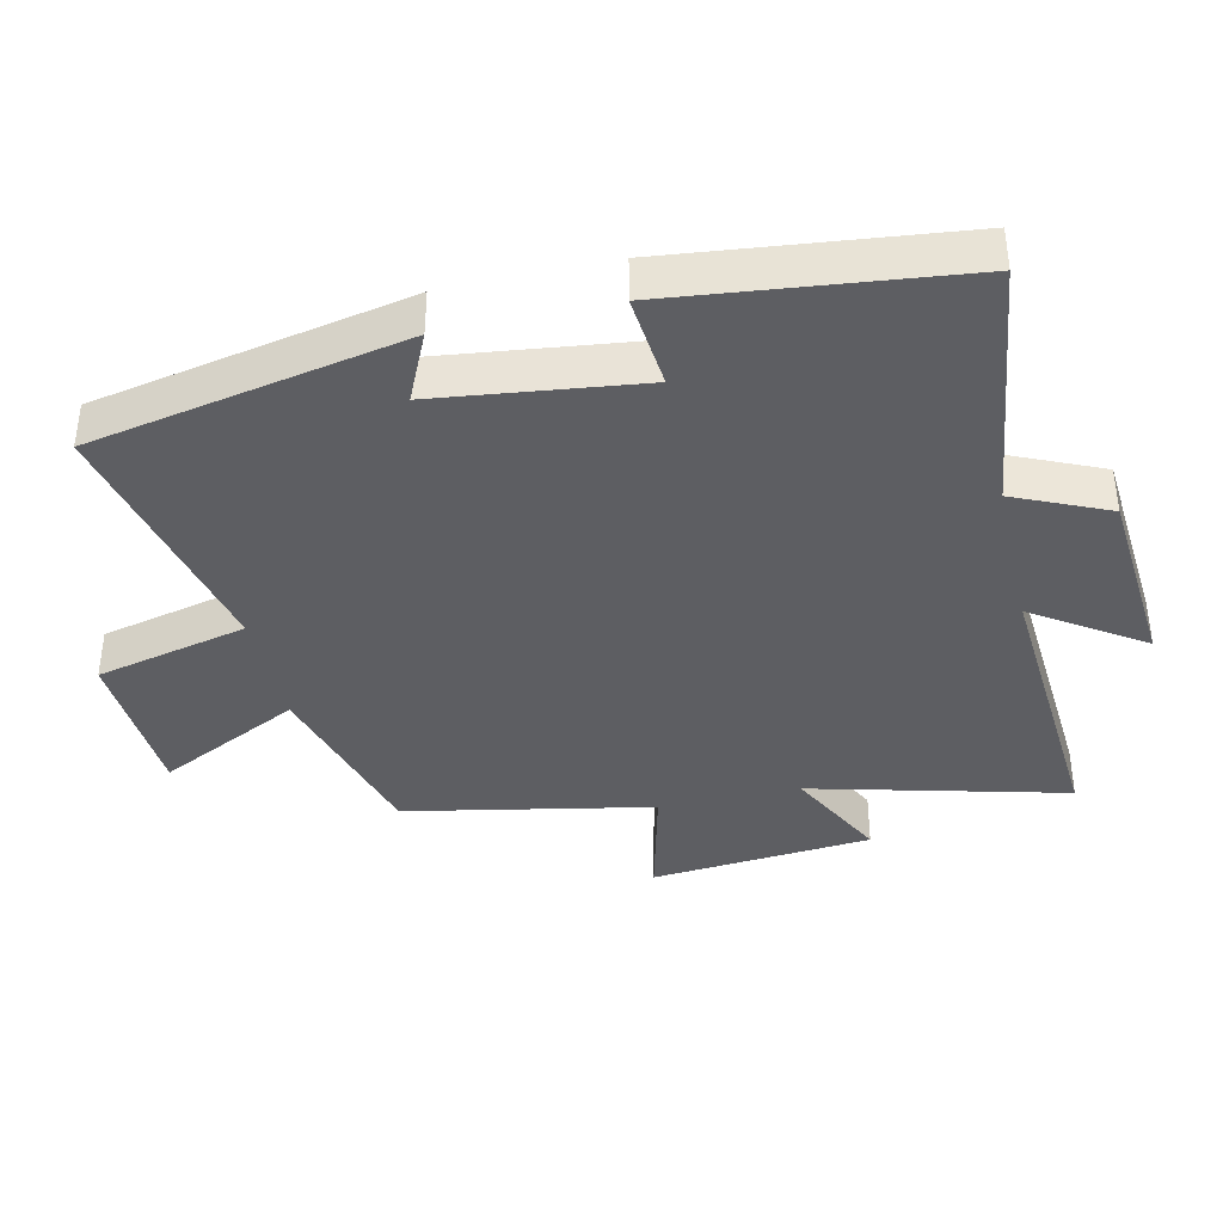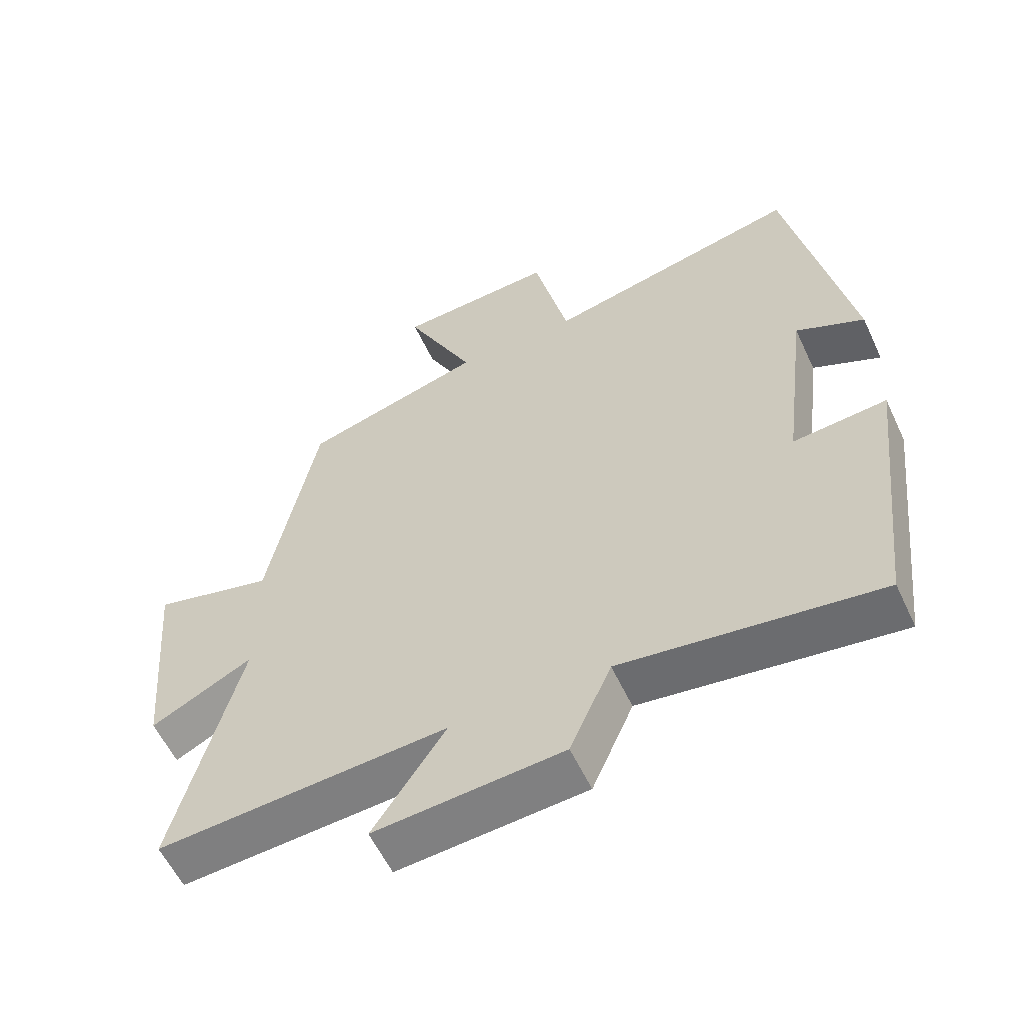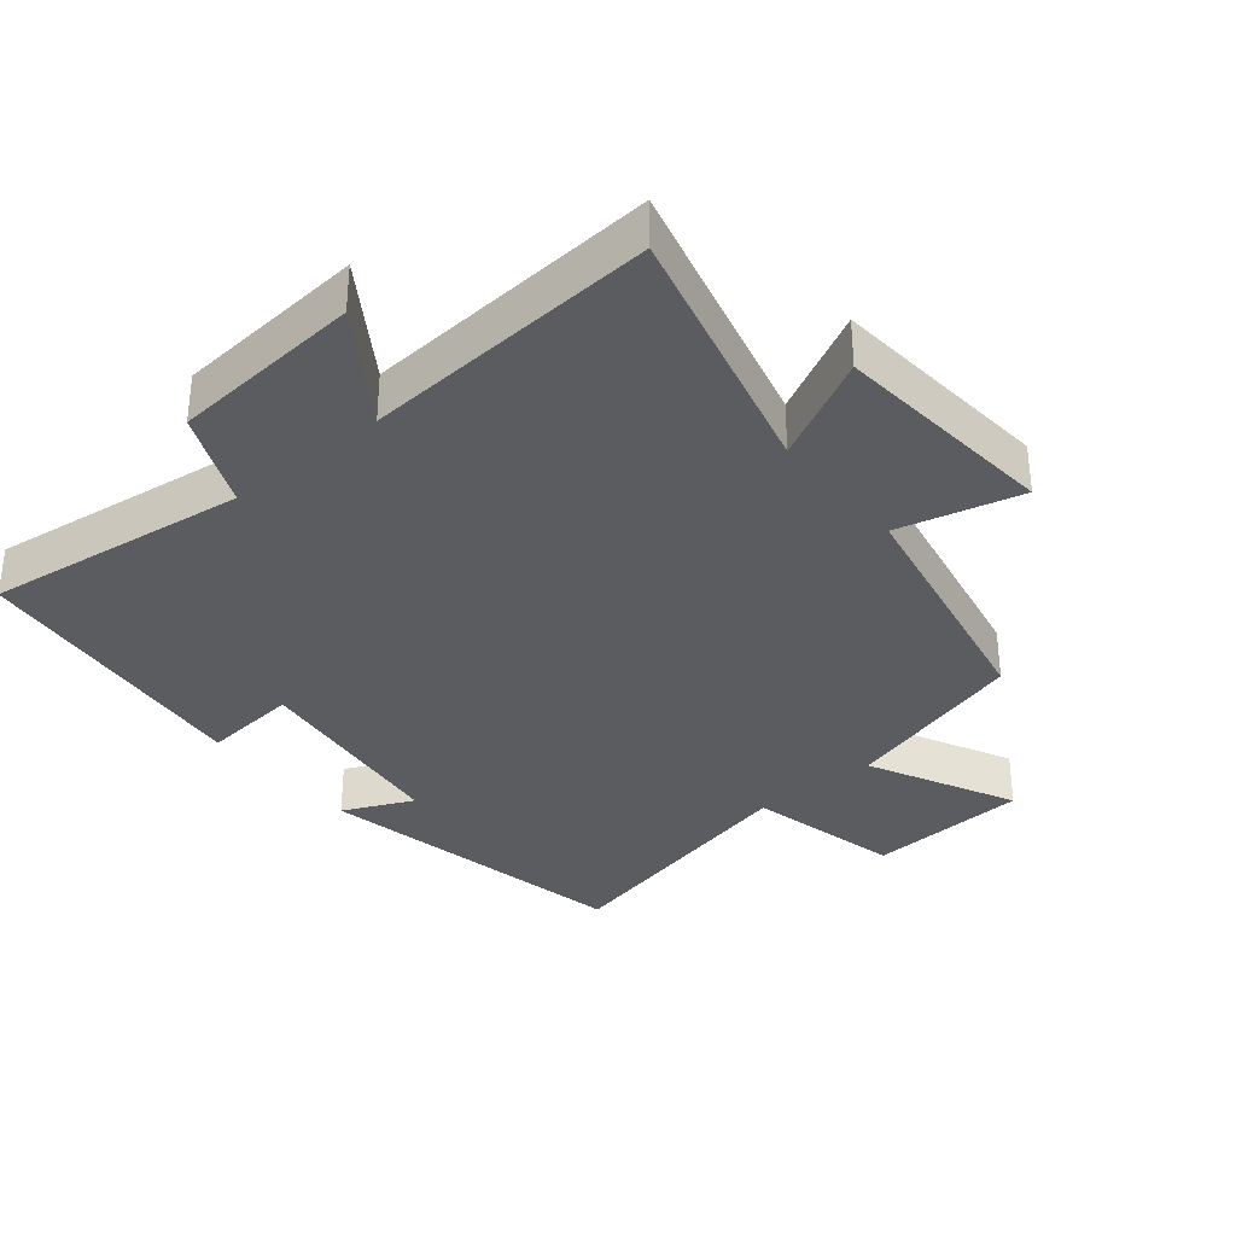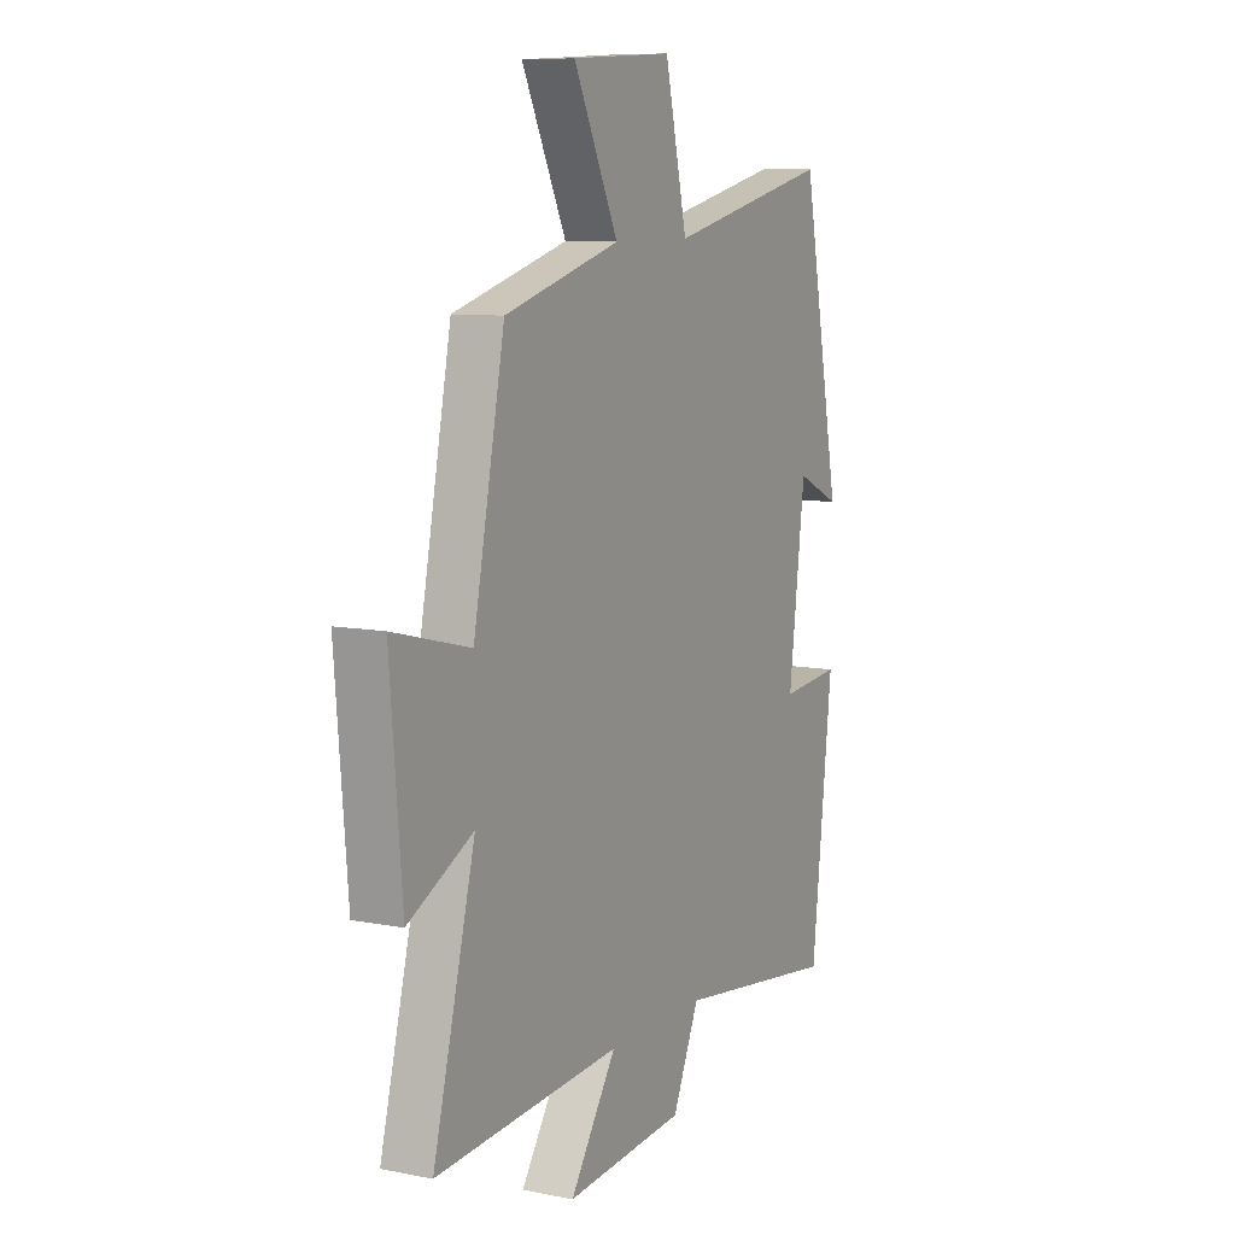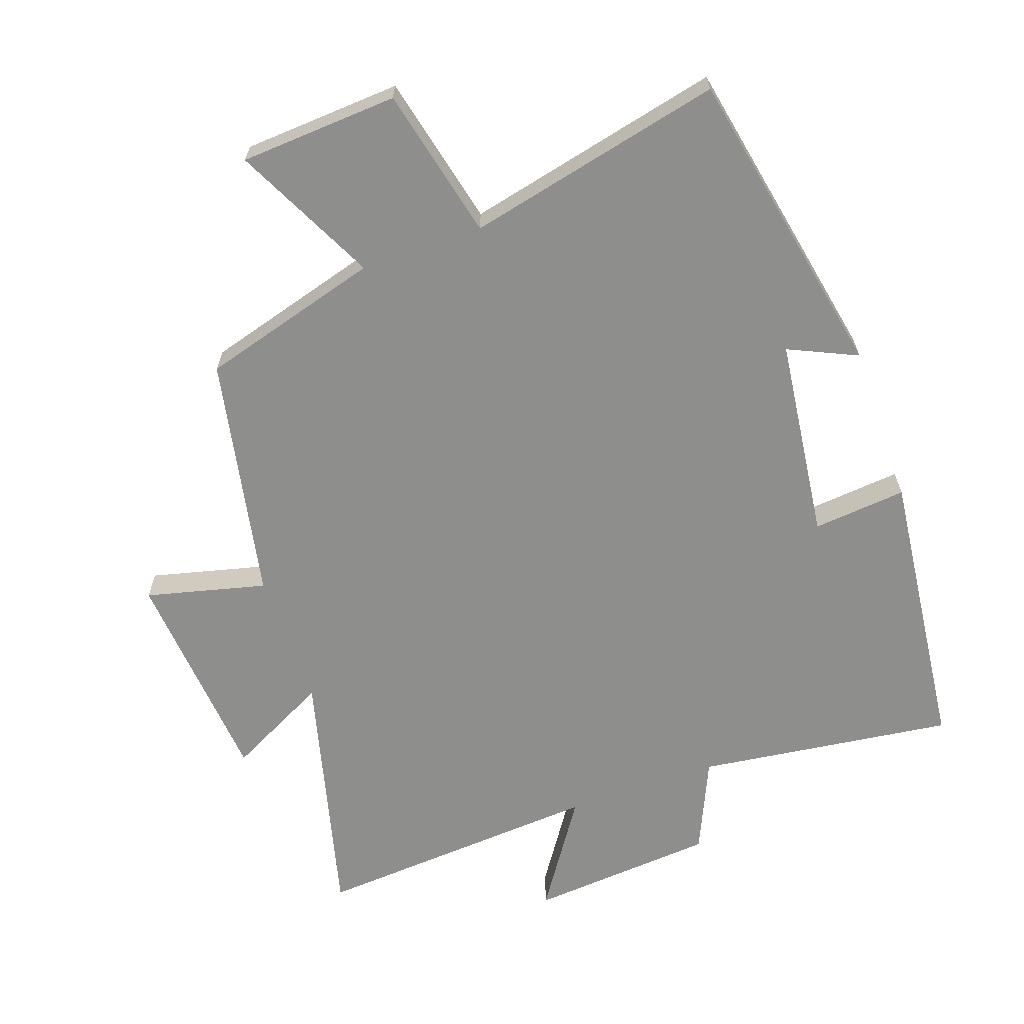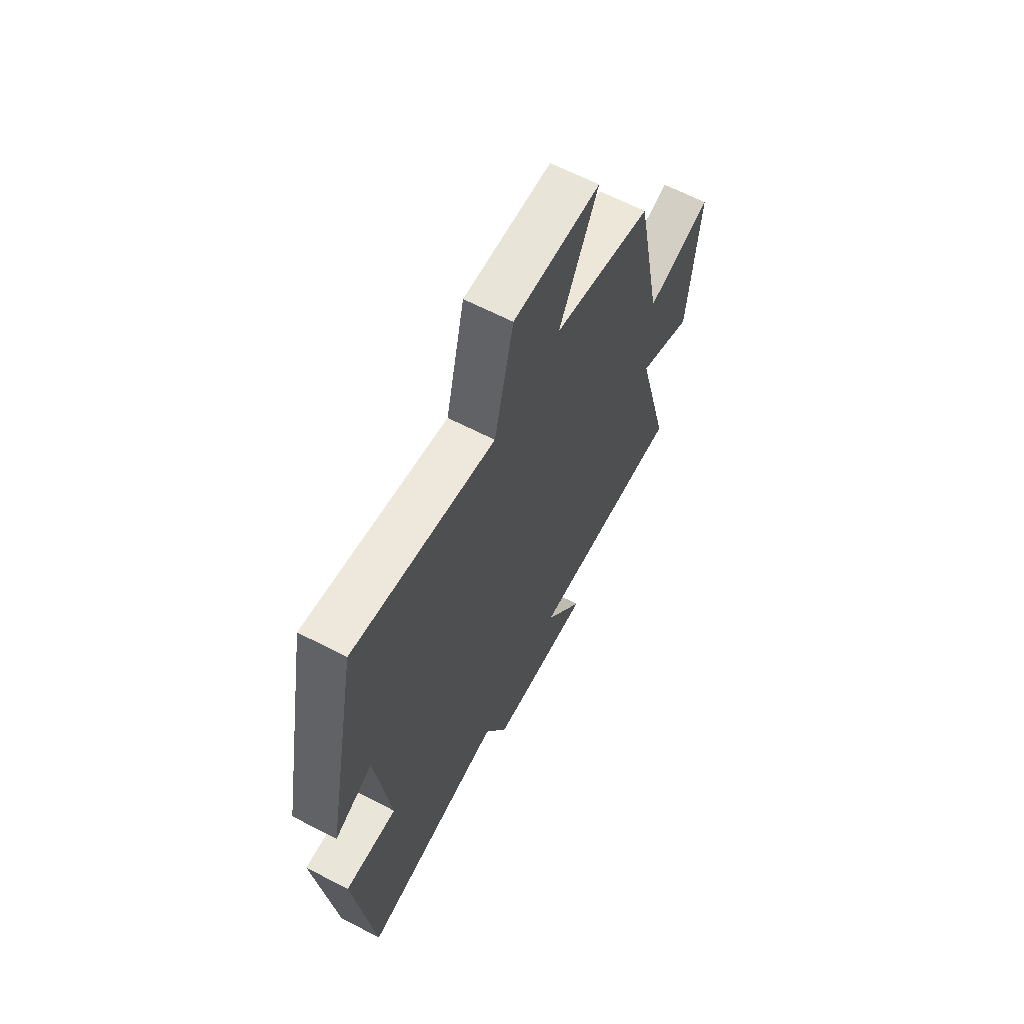
<metadata>
{"format":"obj","ext":"obj","renderer":"f3d","projection":"perspective","resolution":1024,"background":"white","views":[{"elev":-38.7,"azim":102.9,"up":"+Y"},{"elev":-57.9,"azim":25.0,"up":"+Z"},{"elev":-34.2,"azim":-140.4,"up":"+Y"},{"elev":9.0,"azim":-62.2,"up":"+Z"},{"elev":-64.9,"azim":19.5,"up":"+Y"},{"elev":64.5,"azim":117.5,"up":"+Z"}]}
</metadata>
<code>
v -0.427 0.07 0.424
v -0.158 0.07 0.5
v -0.262 0.07 0.712
v -0.026 0.07 0.726
v 0.026 0.07 0.5
v 0.409 0.07 0.586
v 0.5 0.07 0.119
v 0.398 0.07 0.166
v 0.36 0.07 -0.136
v 0.5 0.07 -0.123
v 0.451 0.07 -0.551
v 0.068 0.07 -0.5
v 0.006 0.07 -0.639
v -0.274 0.07 -0.661
v -0.166 0.07 -0.5
v -0.598 0.07 -0.529
v -0.5 0.07 -0.15
v -0.651 0.07 -0.227
v -0.679 0.07 0.103
v -0.5 0.07 0.058
v -0.427 0 0.424
v -0.158 0 0.5
v -0.262 0 0.712
v -0.026 0 0.726
v 0.026 0 0.5
v 0.409 0 0.586
v 0.5 0 0.119
v 0.398 0 0.166
v 0.36 0 -0.136
v 0.5 0 -0.123
v 0.451 0 -0.551
v 0.068 0 -0.5
v 0.006 0 -0.639
v -0.274 0 -0.661
v -0.166 0 -0.5
v -0.598 0 -0.529
v -0.5 0 -0.15
v -0.651 0 -0.227
v -0.679 0 0.103
v -0.5 0 0.058
f 17 18 19 20
f 17 20 1 2
f 15 16 17 2
f 12 13 14 15
f 12 15 2
f 9 10 11 12
f 8 9 12 2
f 5 6 7 8
f 5 8 2 3
f 3 4 5
f 40 39 38 37
f 22 21 40 37
f 22 37 36 35
f 35 34 33 32
f 22 35 32
f 32 31 30 29
f 22 32 29 28
f 28 27 26 25
f 23 22 28 25
f 25 24 23
f 1 21 22 2
f 2 22 23 3
f 3 23 24 4
f 4 24 25 5
f 5 25 26 6
f 6 26 27 7
f 7 27 28 8
f 8 28 29 9
f 9 29 30 10
f 10 30 31 11
f 11 31 32 12
f 12 32 33 13
f 13 33 34 14
f 14 34 35 15
f 15 35 36 16
f 16 36 37 17
f 17 37 38 18
f 18 38 39 19
f 19 39 40 20
f 20 40 21 1

</code>
